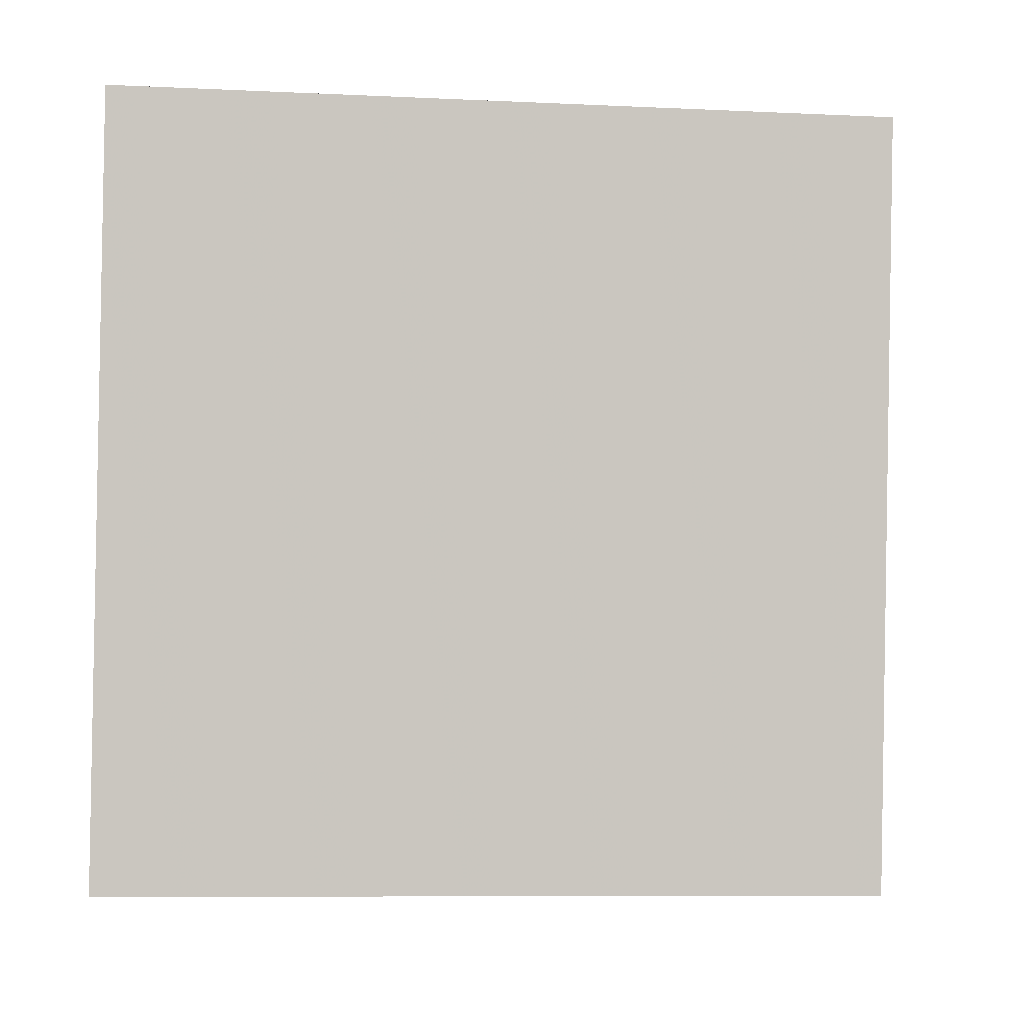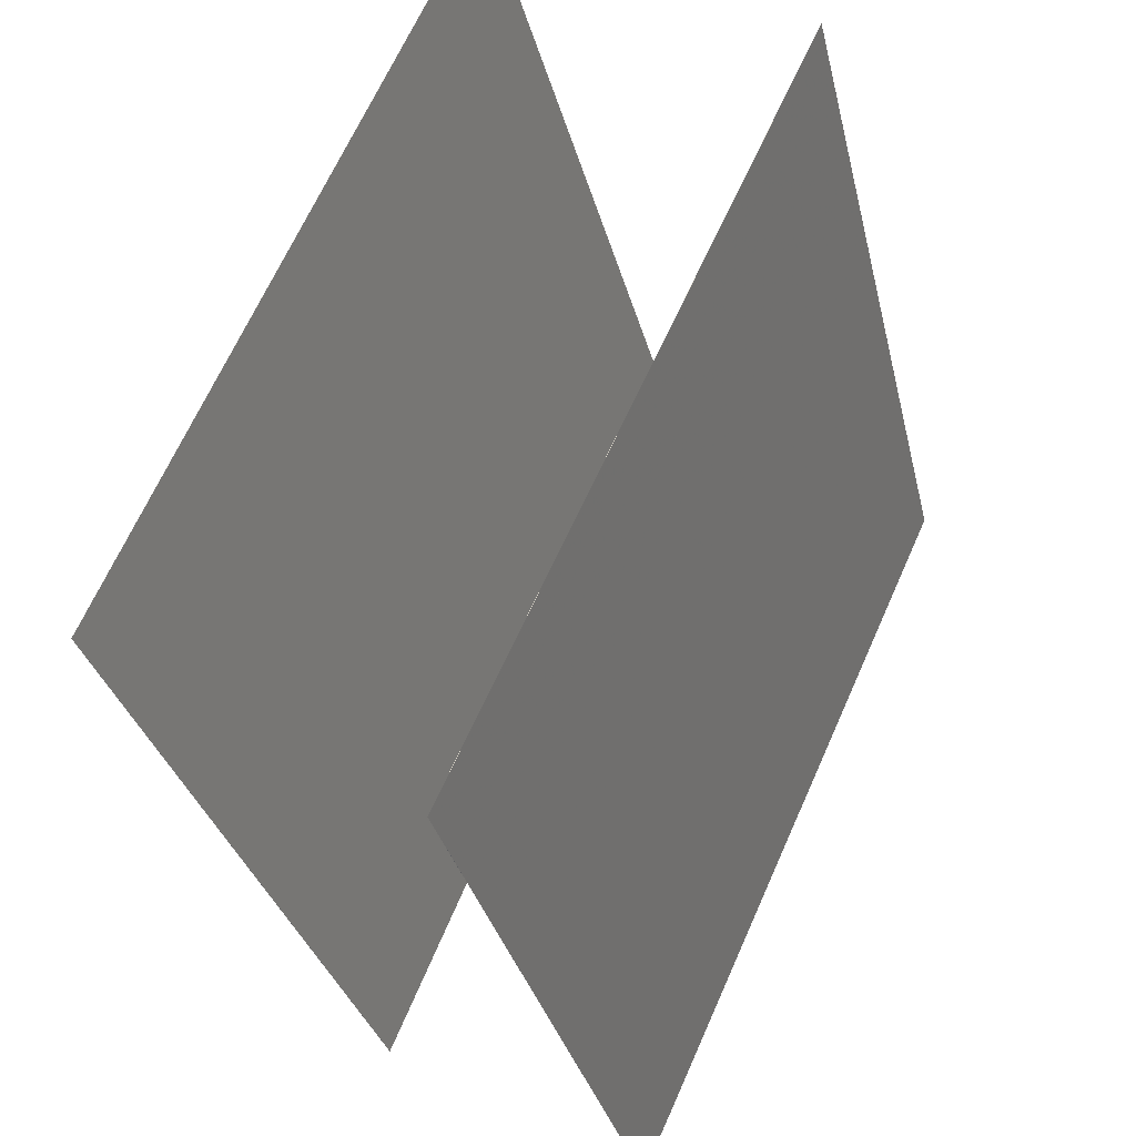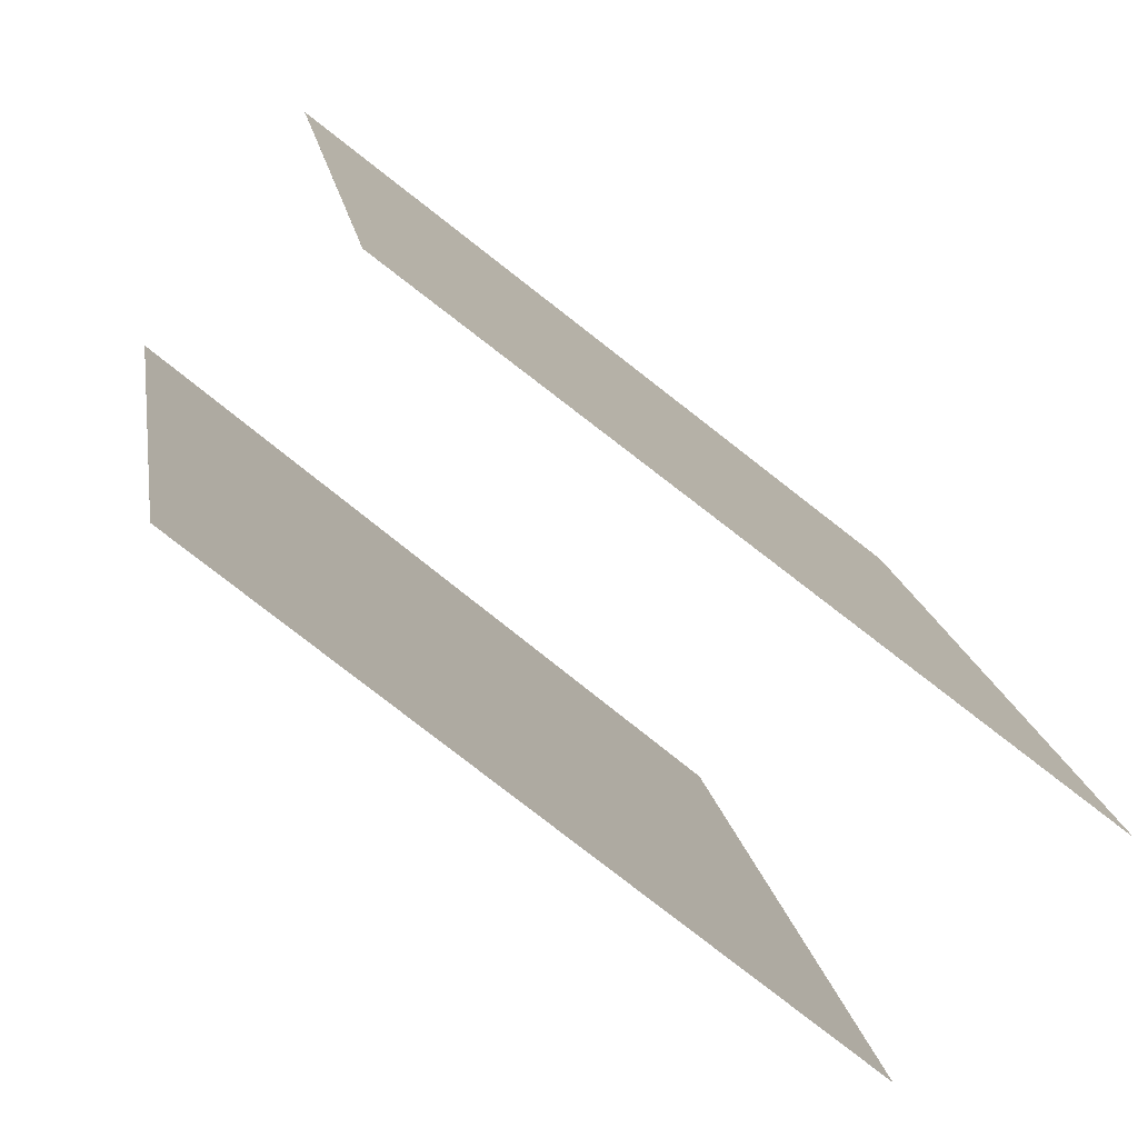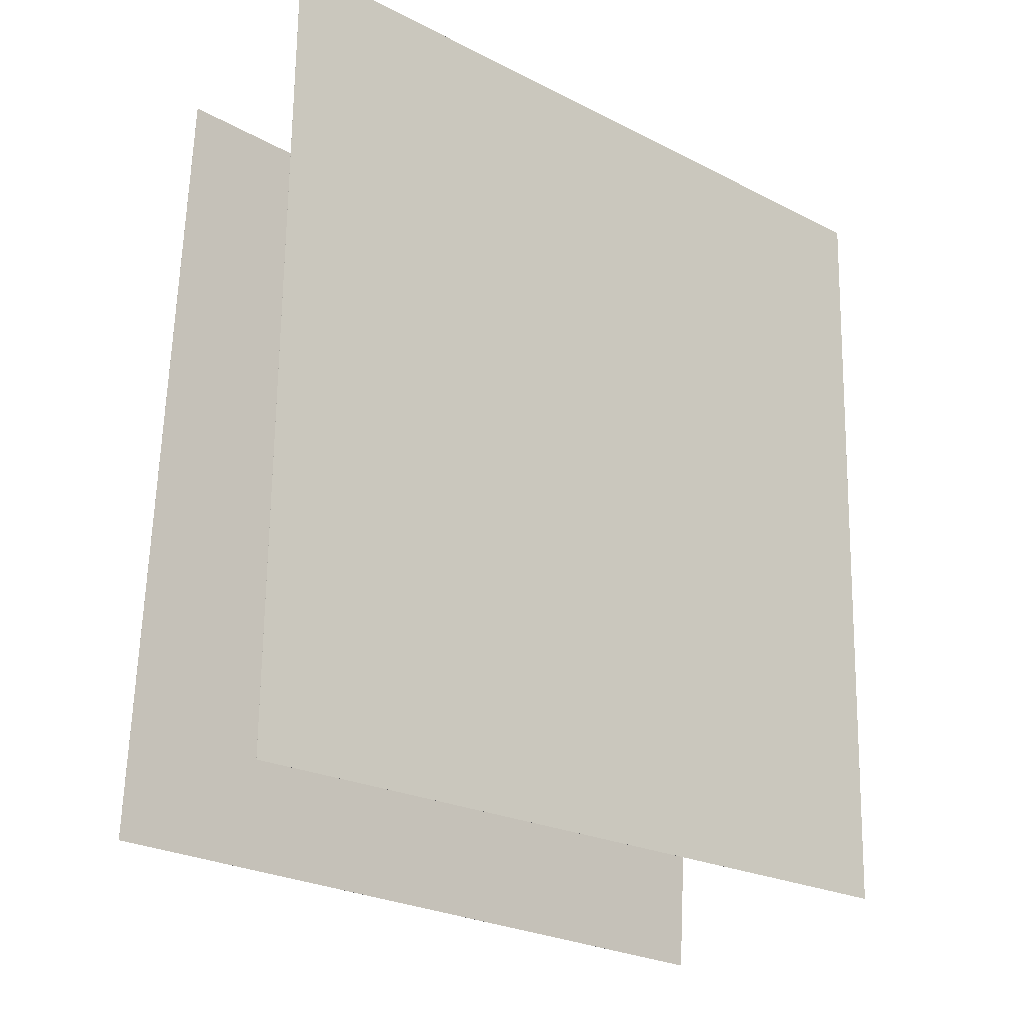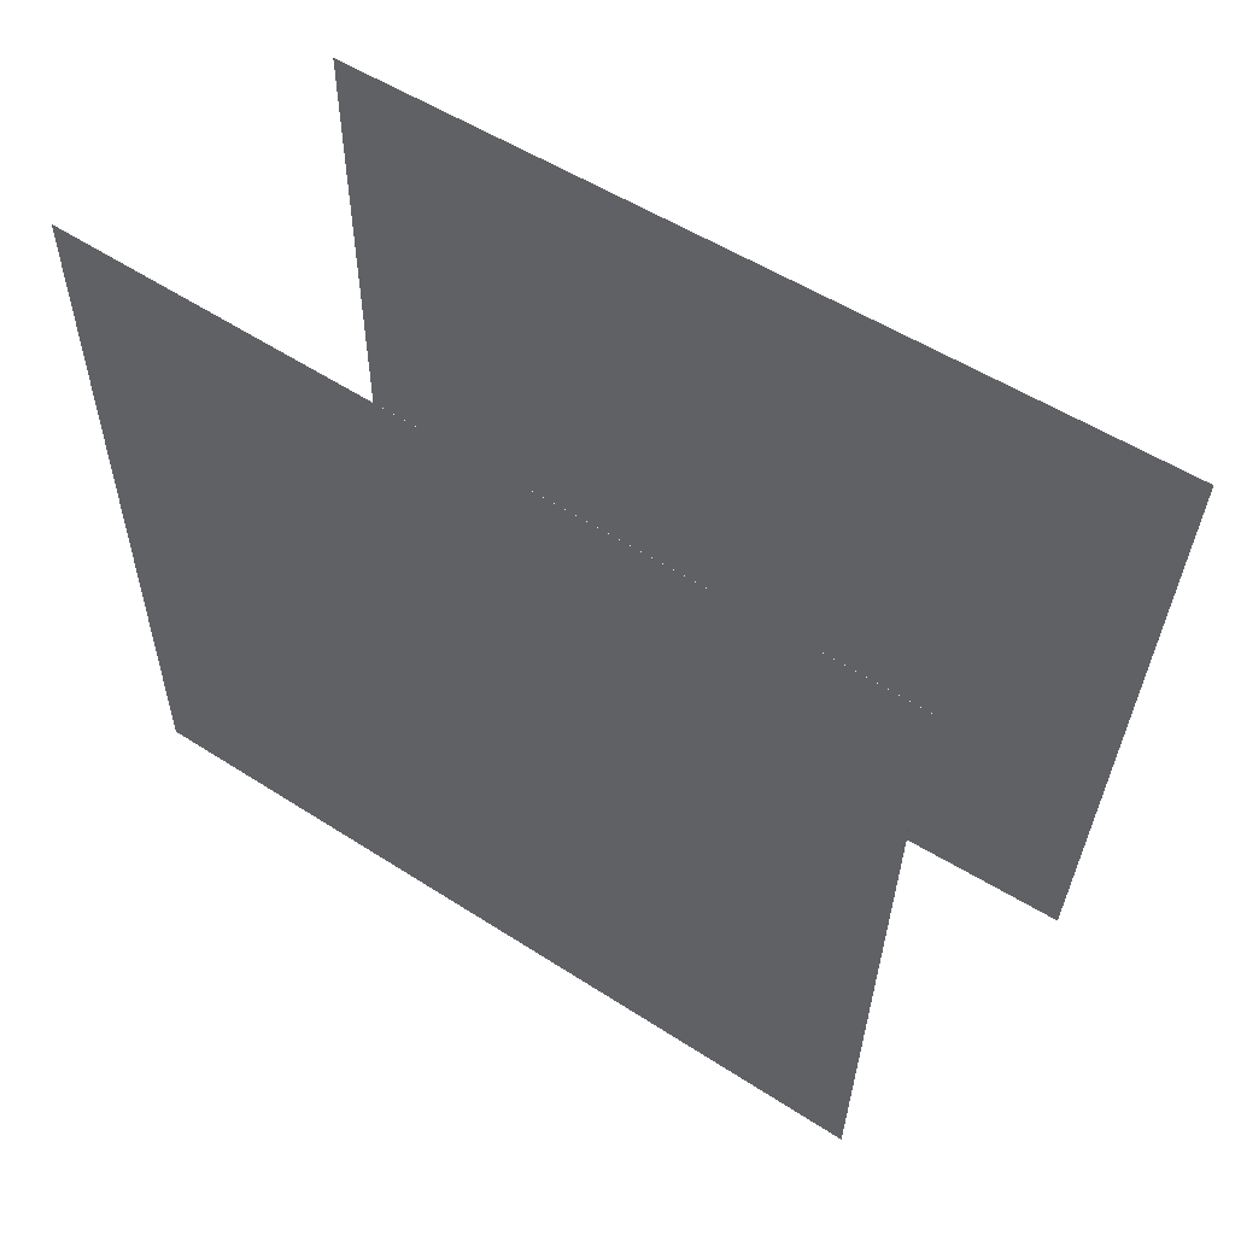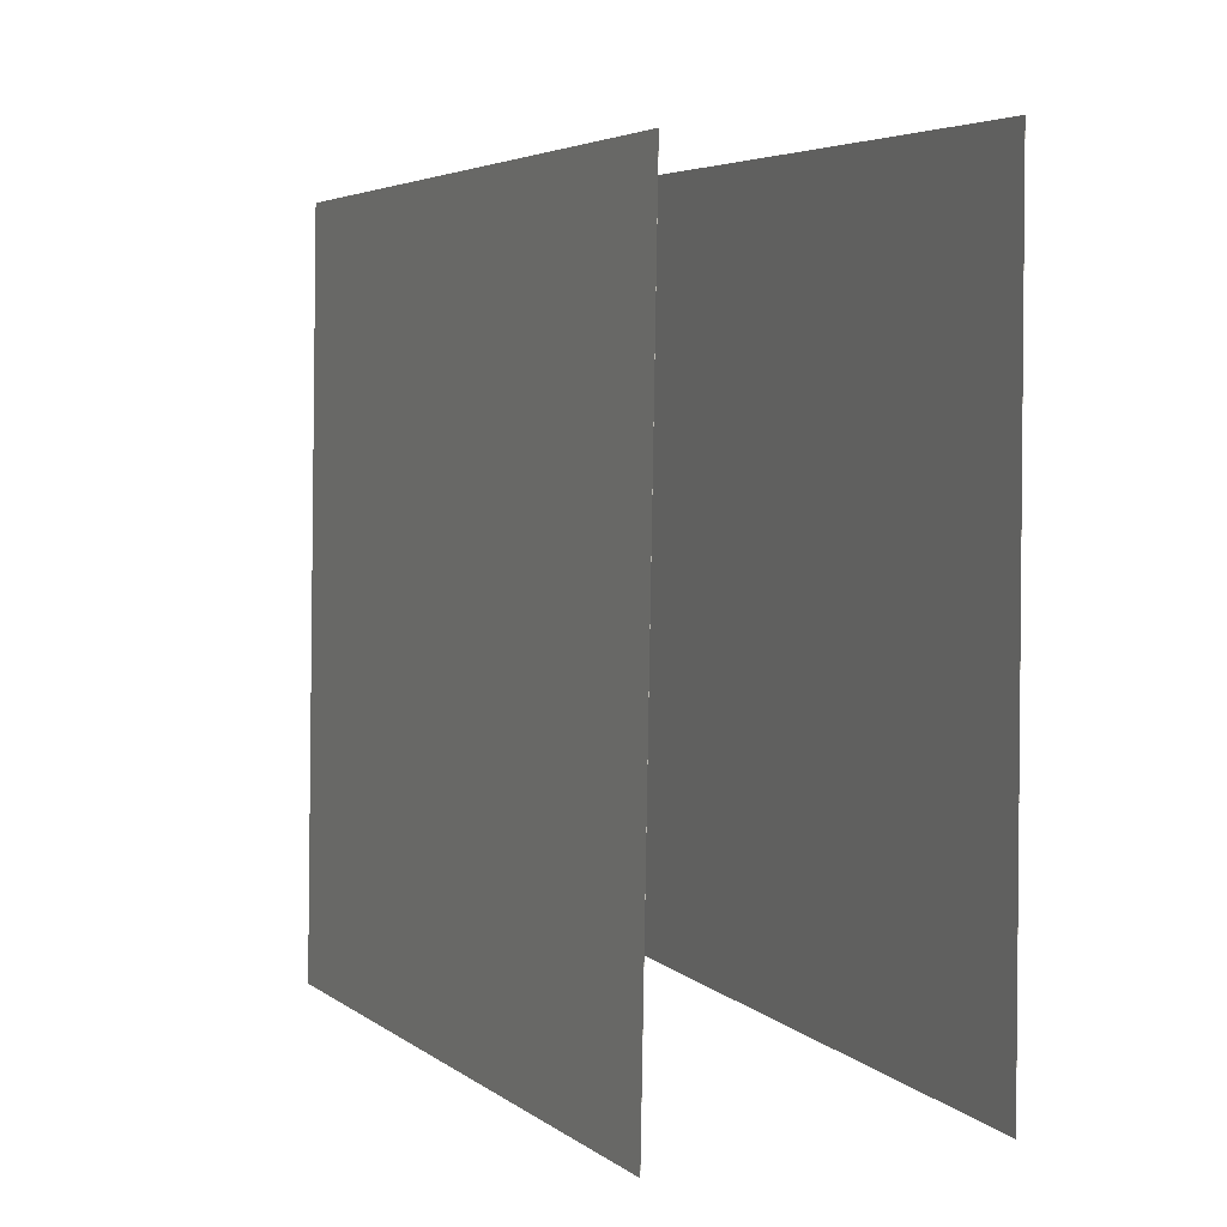
<metadata>
{"format":"obj","ext":"obj","renderer":"f3d","projection":"perspective","resolution":1024,"background":"white","views":[{"elev":-0.9,"azim":-82.5,"up":"+Y"},{"elev":64.5,"azim":-156.3,"up":"+Z"},{"elev":-61.1,"azim":-129.9,"up":"+Z"},{"elev":-20.7,"azim":-117.5,"up":"+Y"},{"elev":57.1,"azim":-42.0,"up":"+Y"},{"elev":6.1,"azim":171.9,"up":"+Y"}]}
</metadata>
<code>
v 0.008094 0.5013 -0.4374
v 0.007996 0.5013 -0.4374
v 0.2927 0.4697 0.5122
v 0.2926 0.4697 0.5122
v 0.03057 -0.4874 -0.477
v 0.03047 -0.4874 -0.477
v 0.3152 -0.519 0.4726
v 0.3151 -0.519 0.4726
f 1.0 7.0 5.0
f 1.0 3.0 7.0
f 1.0 4.0 3.0
f 1.0 2.0 4.0
f 3.0 8.0 7.0
f 3.0 4.0 8.0
f 5.0 7.0 8.0
f 5.0 8.0 6.0
f 1.0 5.0 6.0
f 1.0 6.0 2.0
f 2.0 6.0 8.0
f 2.0 8.0 4.0
v -0.345 -0.473 -0.4521
v -0.09627 -0.49 0.5059
v -0.3432 0.5169 -0.4349
v -0.09445 0.4998 0.523
v -0.345 -0.473 -0.4521
v -0.0962 -0.49 0.5058
v -0.3432 0.5169 -0.4349
v -0.09438 0.4998 0.523
f 9.0 15.0 13.0
f 9.0 11.0 15.0
f 9.0 12.0 11.0
f 9.0 10.0 12.0
f 11.0 16.0 15.0
f 11.0 12.0 16.0
f 13.0 15.0 16.0
f 13.0 16.0 14.0
f 9.0 13.0 14.0
f 9.0 14.0 10.0
f 10.0 14.0 16.0
f 10.0 16.0 12.0

</code>
